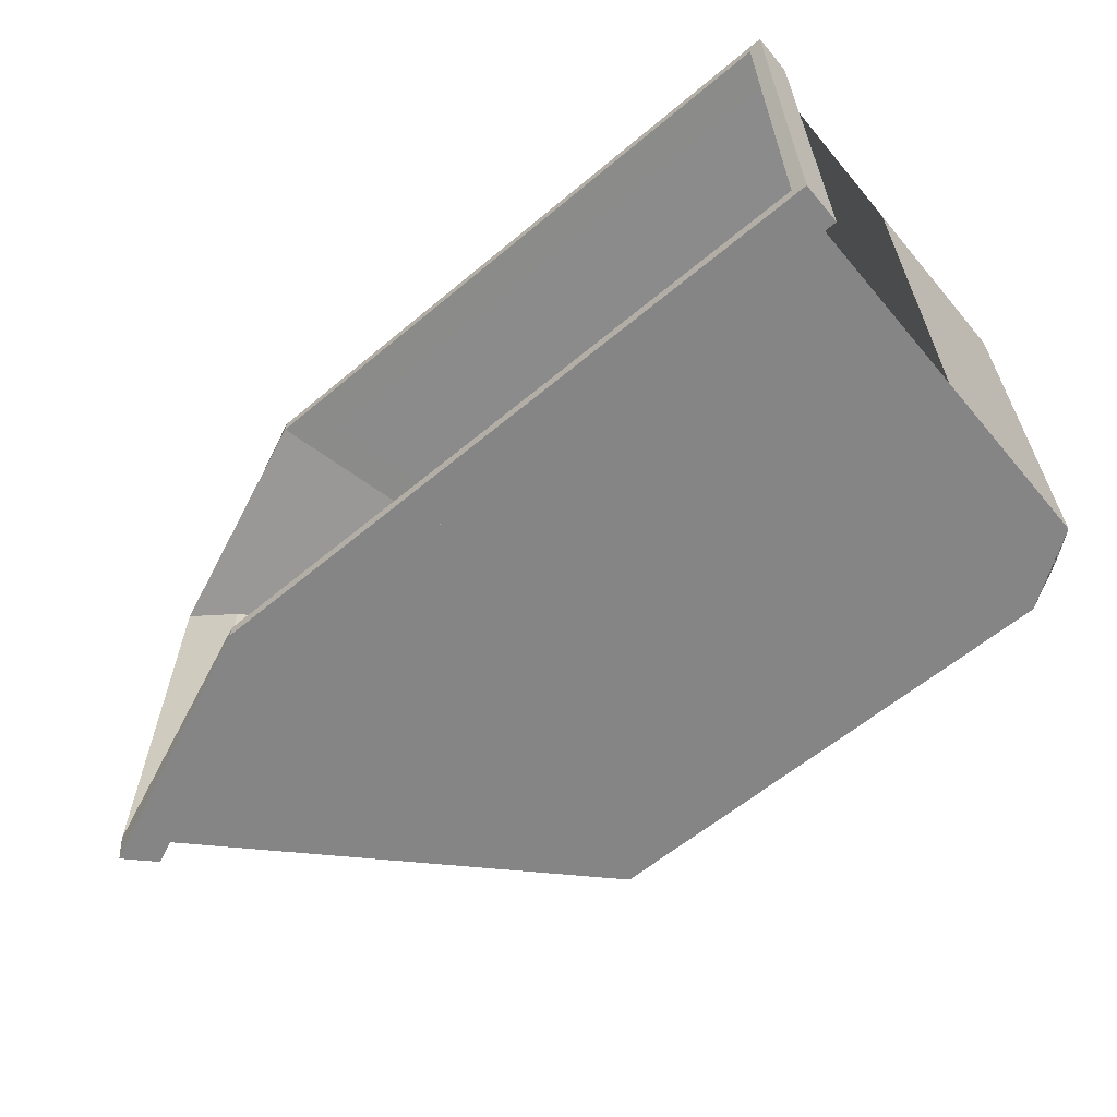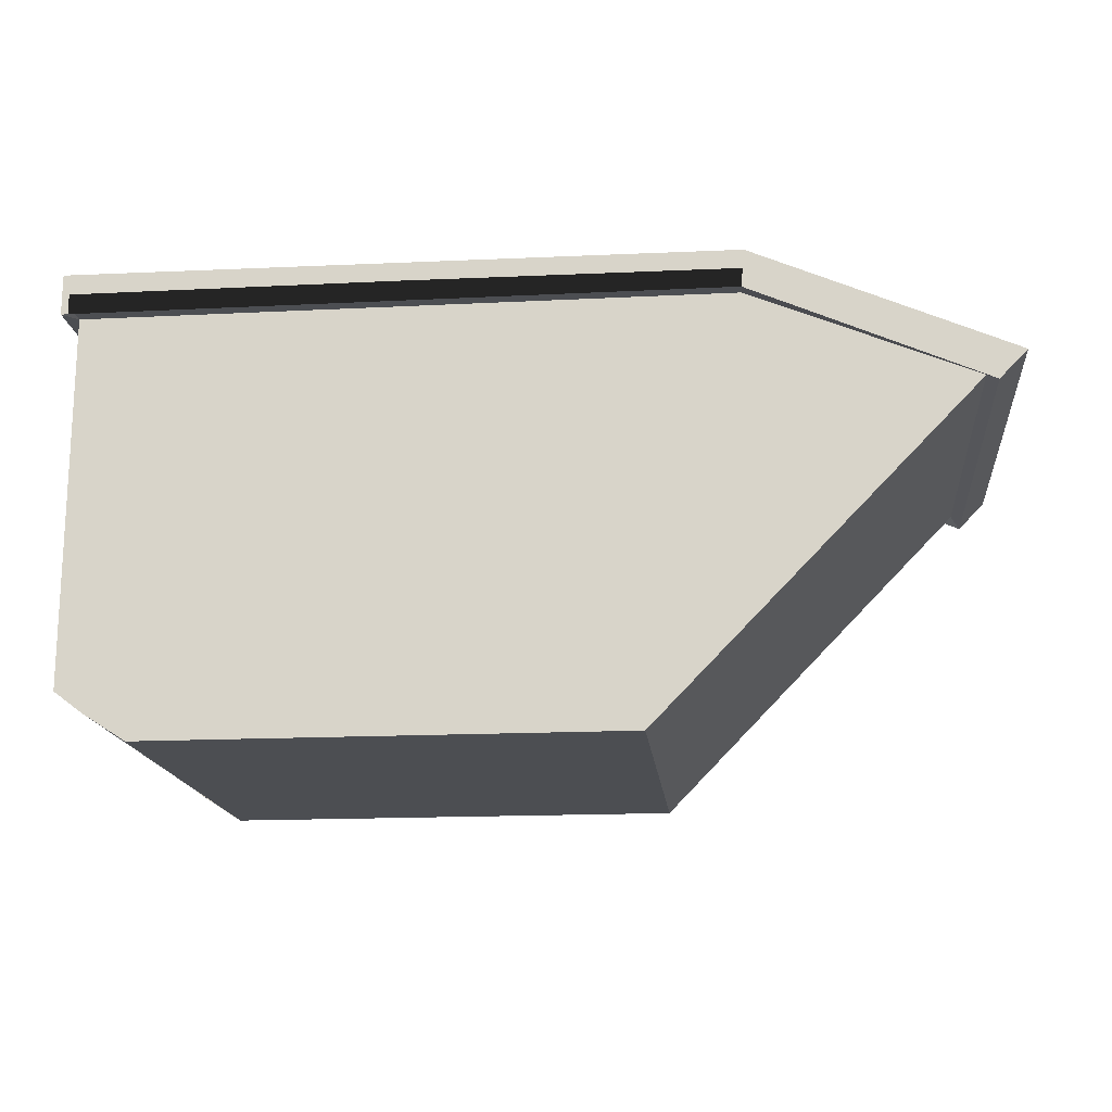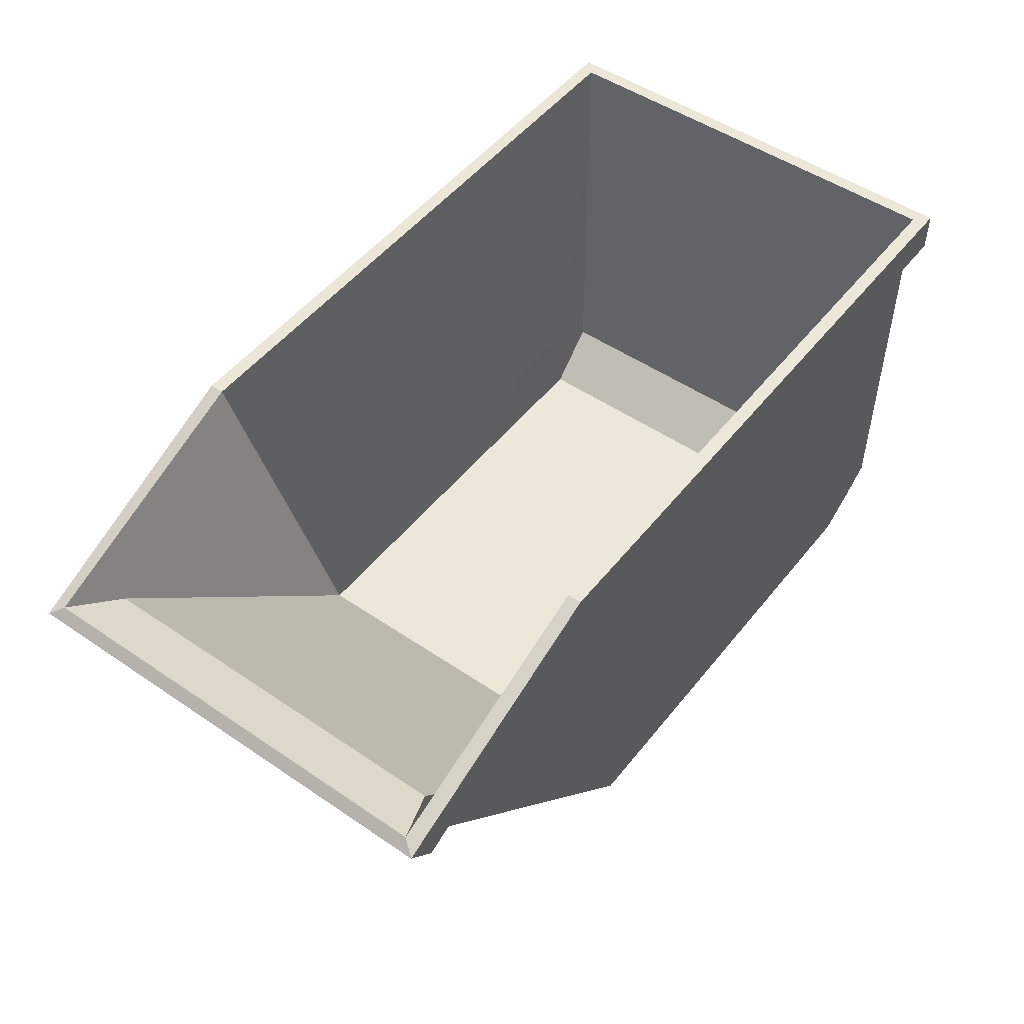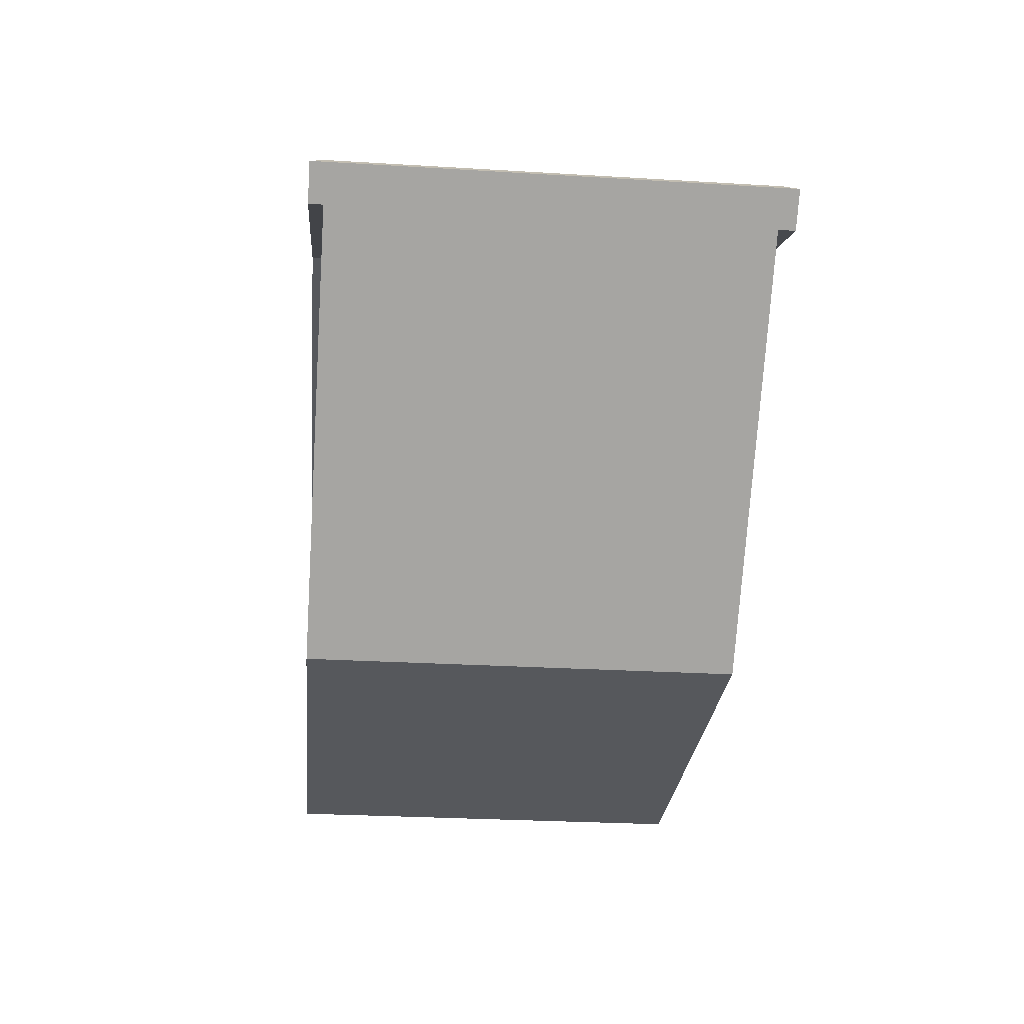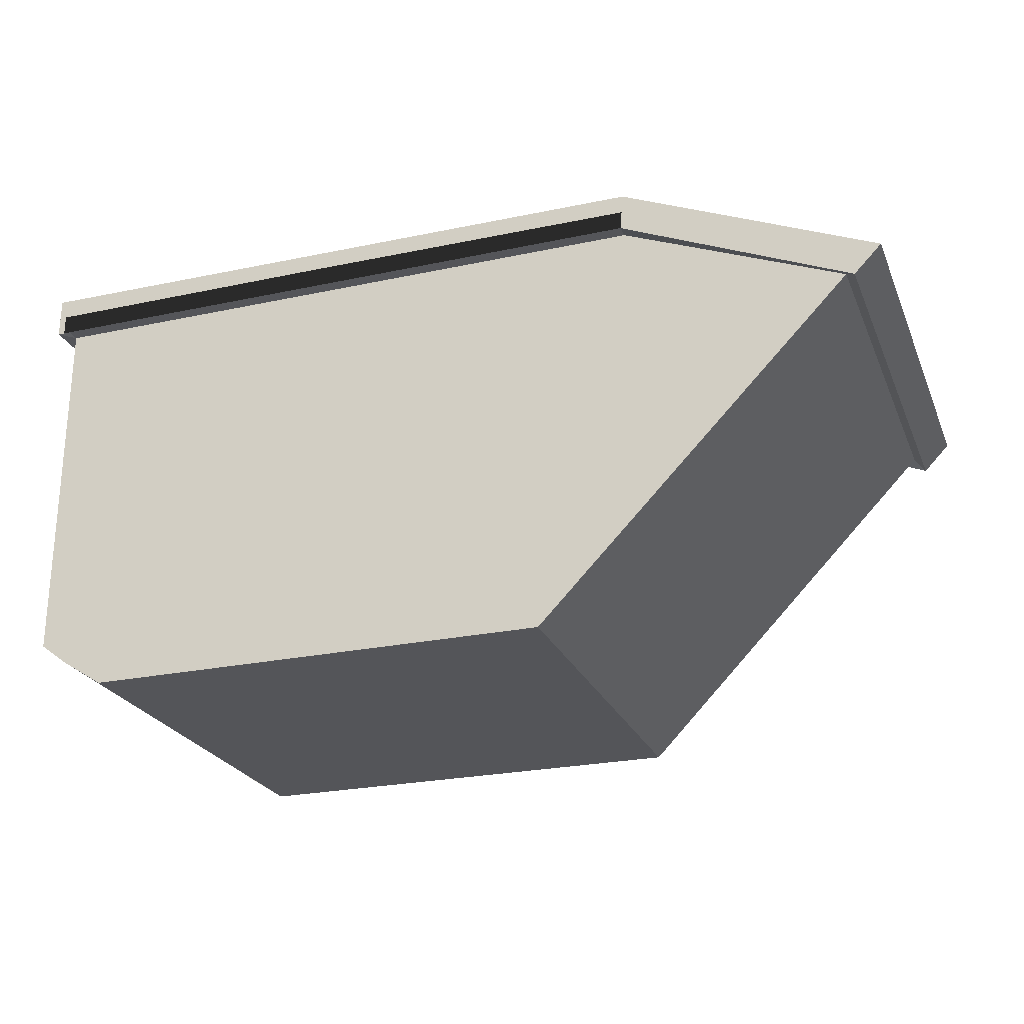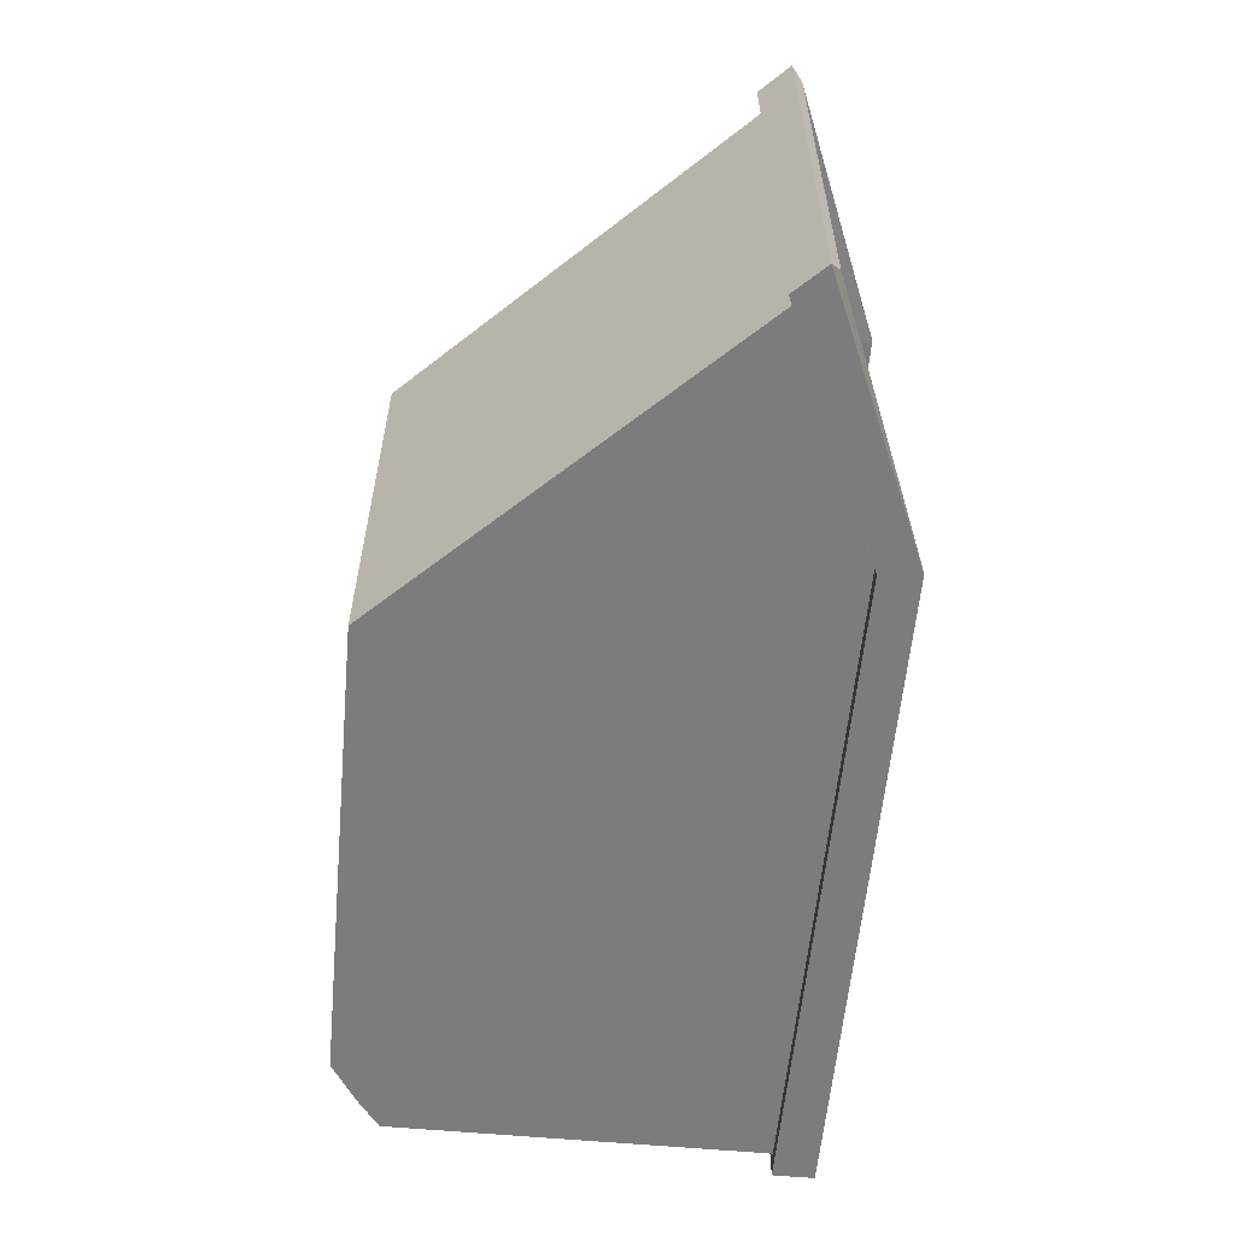
<metadata>
{"format":"obj","ext":"obj","renderer":"f3d","projection":"perspective","resolution":1024,"background":"white","views":[{"elev":-61.7,"azim":-140.0,"up":"+Z"},{"elev":-16.7,"azim":5.8,"up":"+Y"},{"elev":50.0,"azim":126.9,"up":"+Y"},{"elev":-27.7,"azim":84.7,"up":"+Y"},{"elev":-24.7,"azim":19.3,"up":"+Y"},{"elev":-58.8,"azim":84.6,"up":"+Z"}]}
</metadata>
<code>
v -179.6 -89.35 92.85
v -191.4 96.21 92.85
v 42.91 -101.2 92.85
v 191.4 51.28 92.85
v 42.91 -101.2 -92.85
v 191.4 51.28 -92.85
v -179.6 -89.35 -92.85
v -191.4 96.21 -92.85
v 85.52 94.76 92.85
v 85.52 94.76 -92.85
v -18.39 -101.2 -92.85
v -18.39 -101.2 92.85
v -161.1 -101.2 -92.85
v -161.1 -101.2 92.85
v -191.4 -80.36 92.85
v -191.4 -80.36 -92.85
v -191.4 78.62 -92.85
v -191.4 78.62 92.85
v 179.6 39.12 -92.85
v 179.6 39.12 92.85
v -191.4 78.62 92.85
v 84.14 78.62 92.85
v 84.14 78.62 -92.85
v -157 -92.76 82.85
v 167.5 40.43 82.85
v 167.5 40.43 -82.85
v -157 -92.76 -82.85
v 37.76 -92.19 82.85
v 37.76 -92.19 -82.85
v -197.4 96.21 98.85
v 195.7 47.09 98.85
v 195.7 47.09 -98.85
v -197.4 96.21 -98.85
v 85.52 94.76 98.85
v 85.52 94.76 -98.85
v -197.4 78.62 -98.85
v -197.4 78.62 98.85
v 183.9 34.93 -98.85
v 183.9 34.93 98.85
v -191.4 78.62 98.85
v 84.14 78.62 98.85
v 84.14 78.62 -98.85
v -180.9 -74.98 84.68
v -181 -74.89 -84.7
v -189.5 64.49 -91.34
v -189.4 62.58 91.24
o Cube.1
f 30 37 40 41 34
f 15 21 18 17 16
f 20 22 3
f 13 14 1 15 16 7
f 29 10 8 45 44 27
f 24 43 46 2 9 28
f 11 13 7 16 17 23 5
f 19 5 23
f 32 38 42 35
f 5 19 20 3
f 25 26 29 28
f 33 8 10 35
f 28 29 27 24
f 11 5 3 12
f 13 11 12 14
f 37 30 33 36
f 38 32 31 39
f 31 34 41 39
f 6 10 29 26
f 25 4 6 26
f 28 9 4 25
f 8 2 46 45
f 33 35 42 36
f 40 21 22 41
f 37 18 21 40
f 34 9 2 30
f 38 19 23 42
f 35 10 6 32
f 30 2 8 33
f 36 17 18 37
f 32 6 4 31
f 39 20 19 38
f 41 22 20 39
f 31 4 9 34
f 42 23 17 36
f 27 44 43 24
f 45 46 43 44
f 14 12 3 22 21 15 1

</code>
